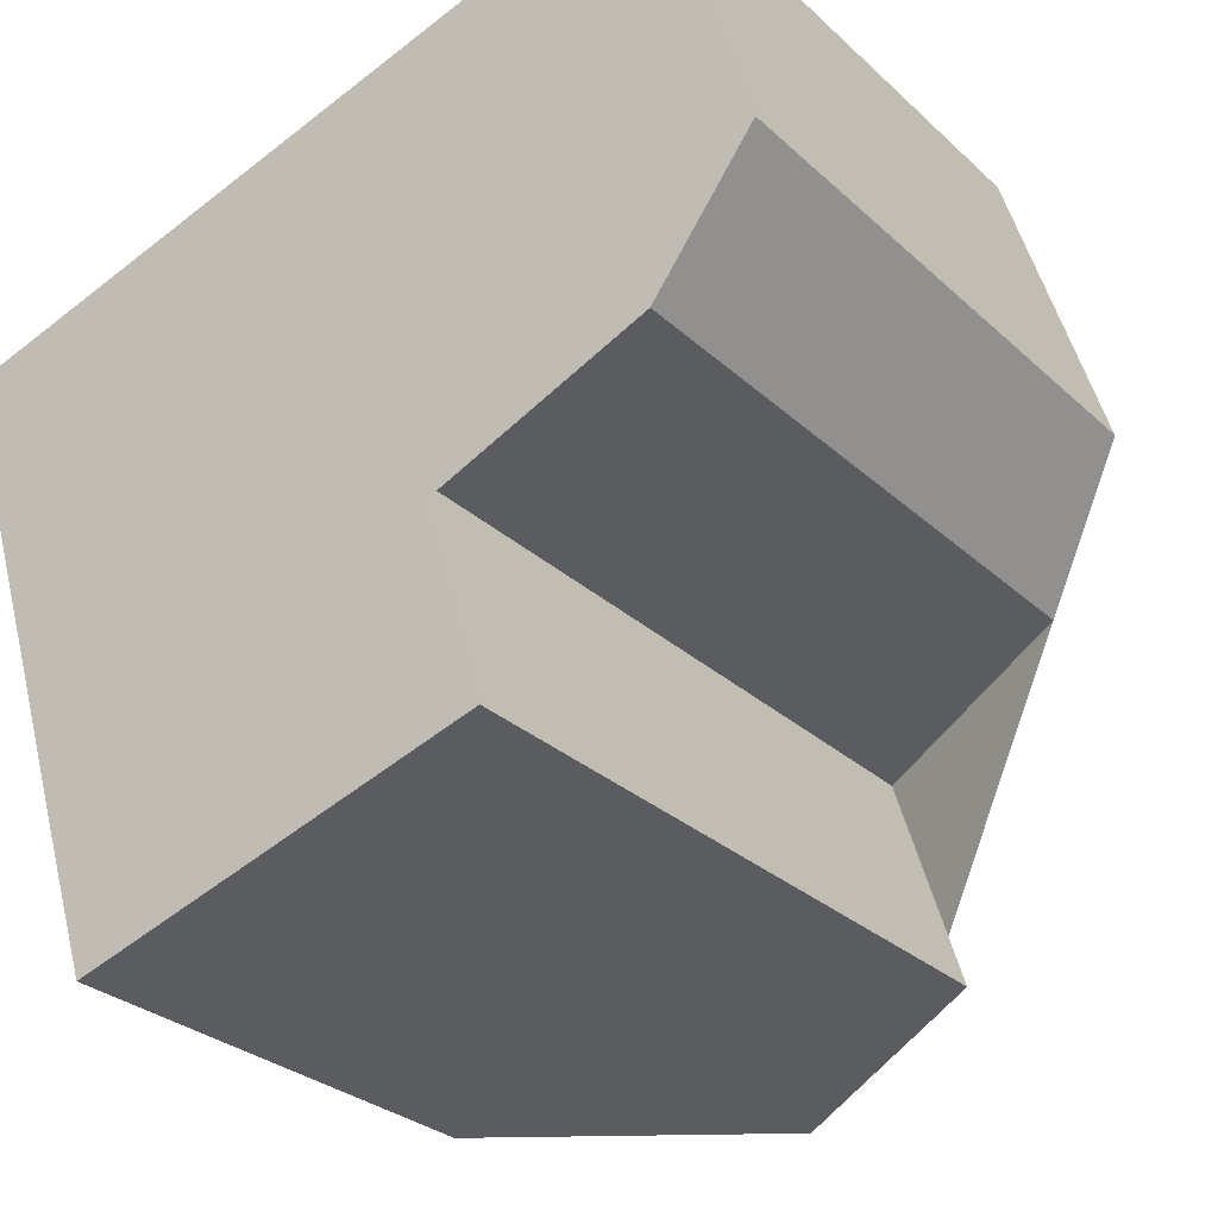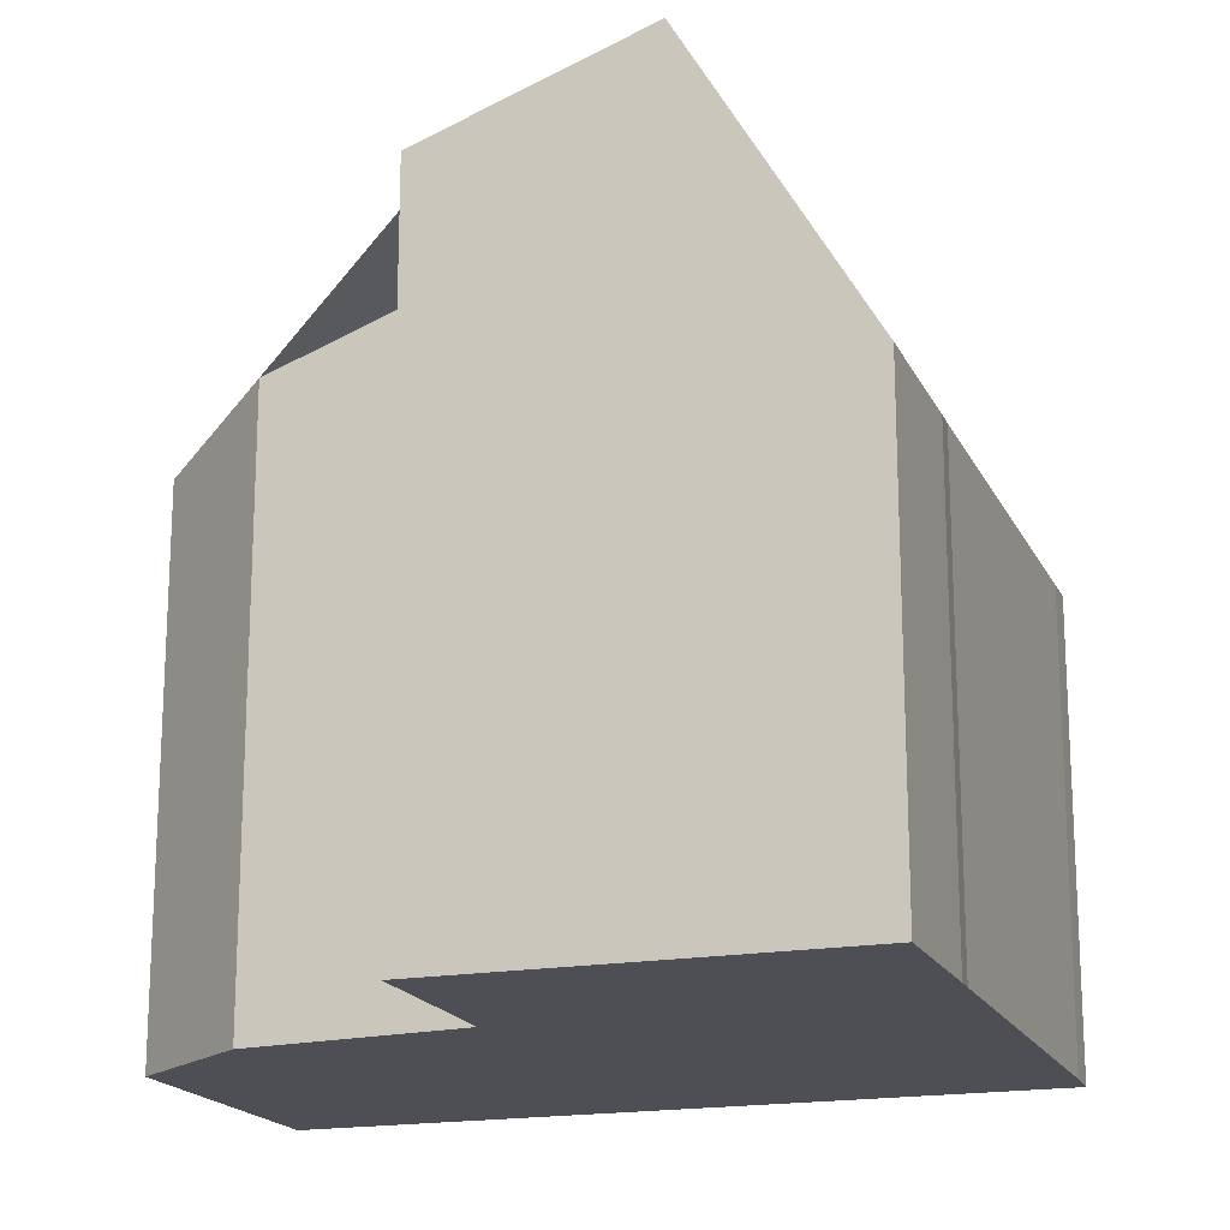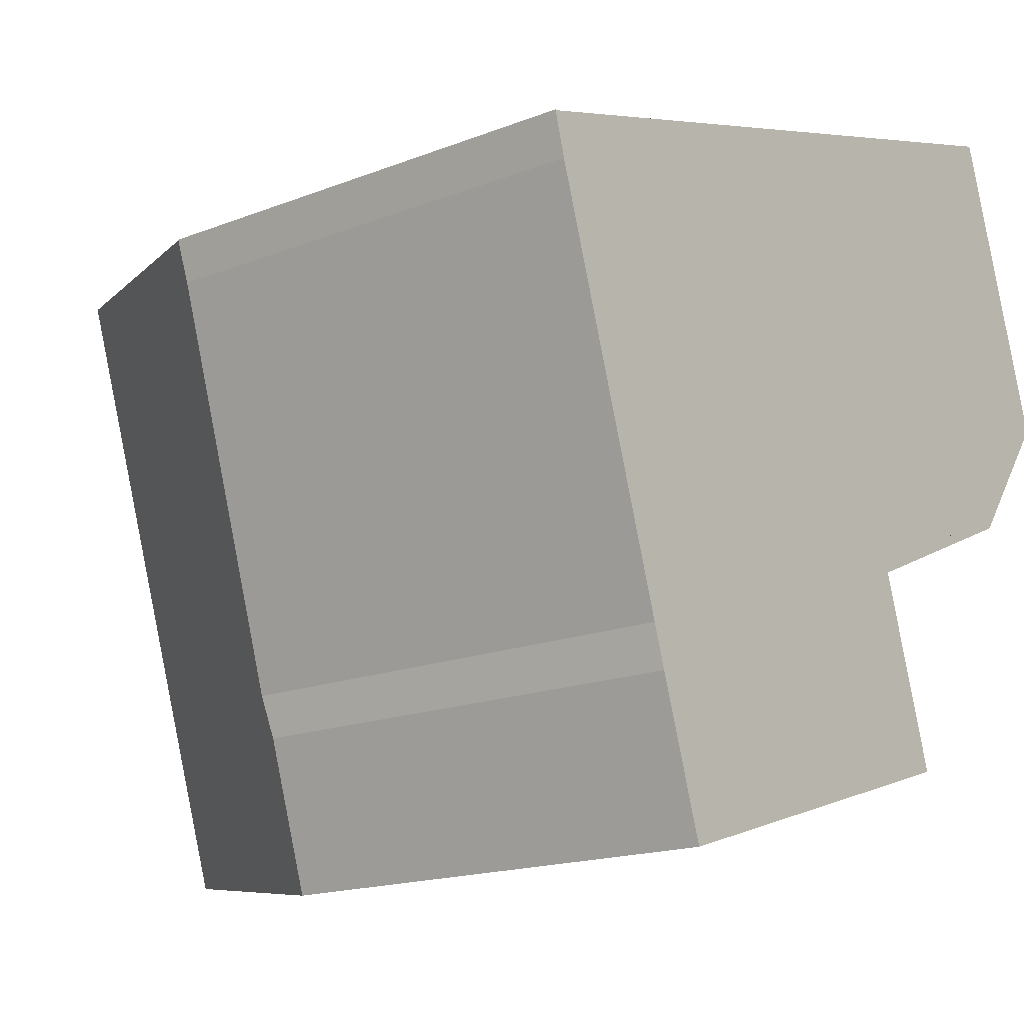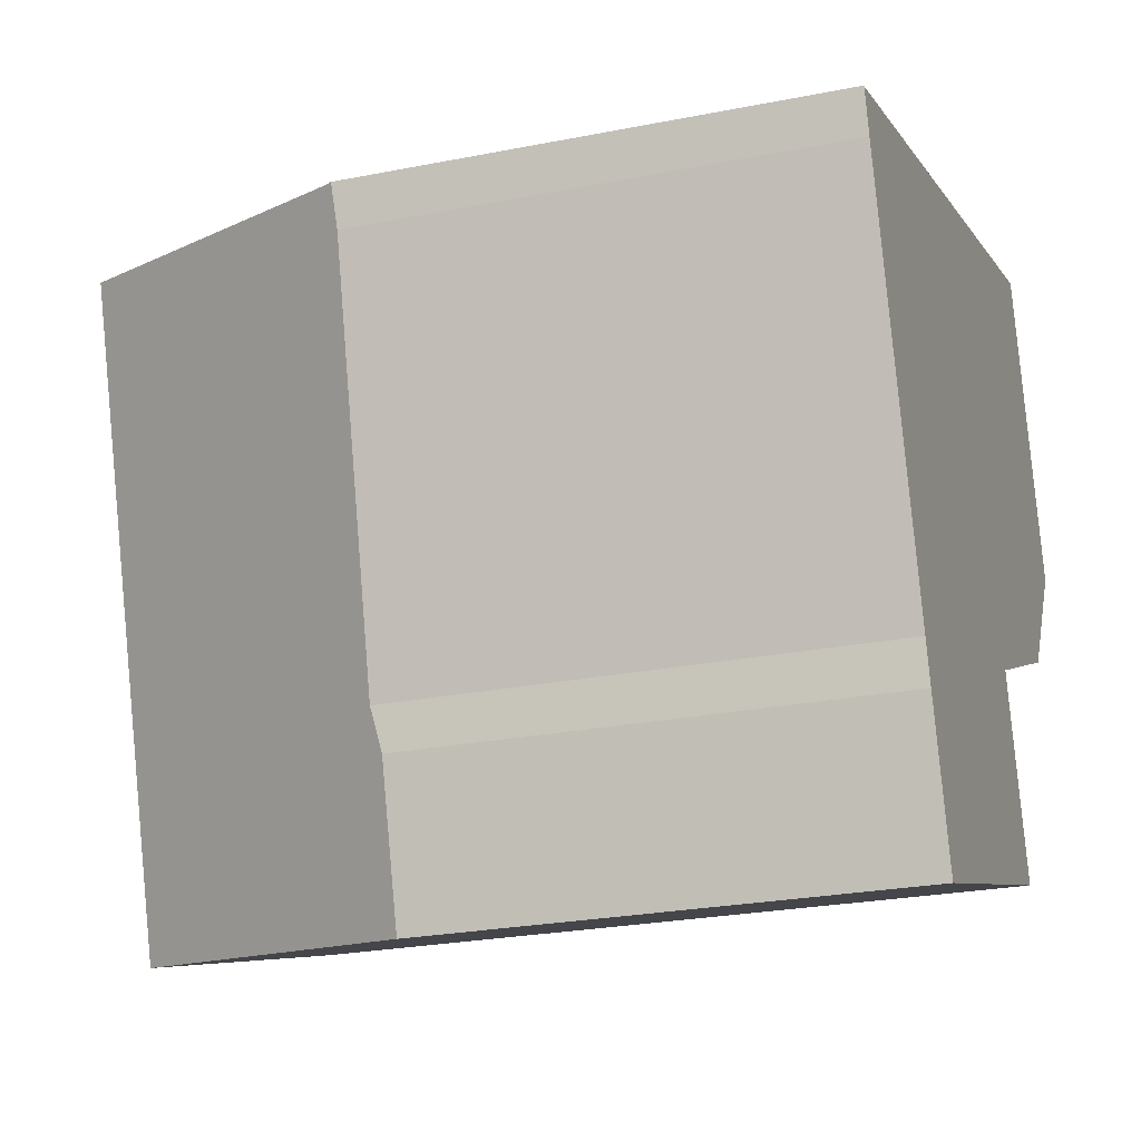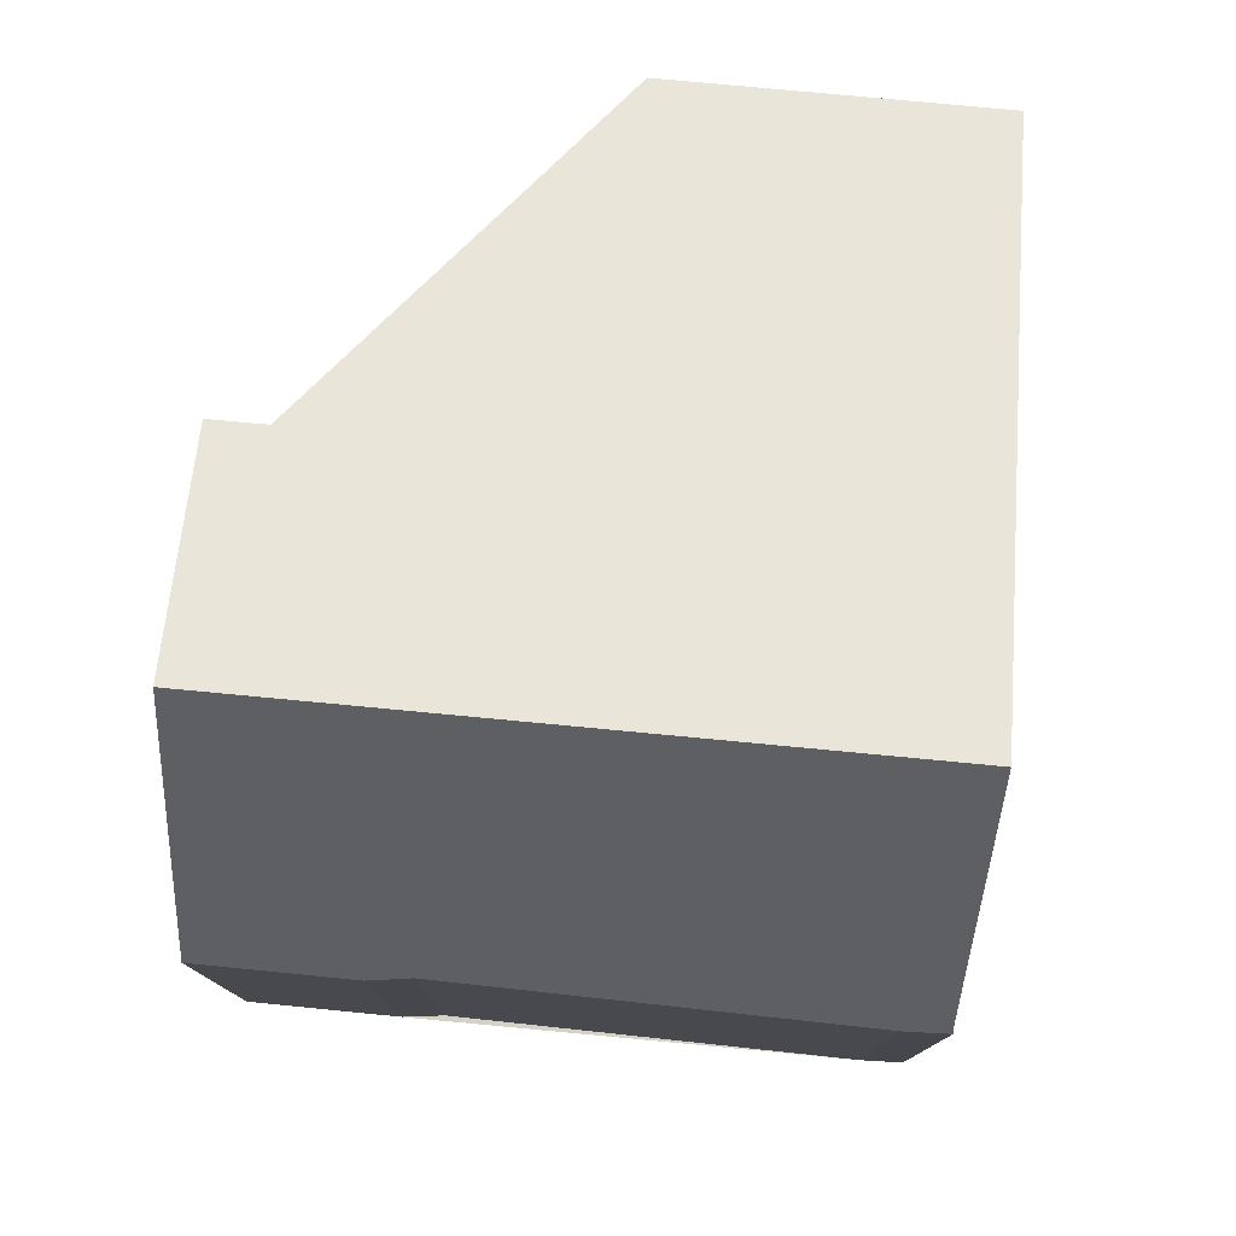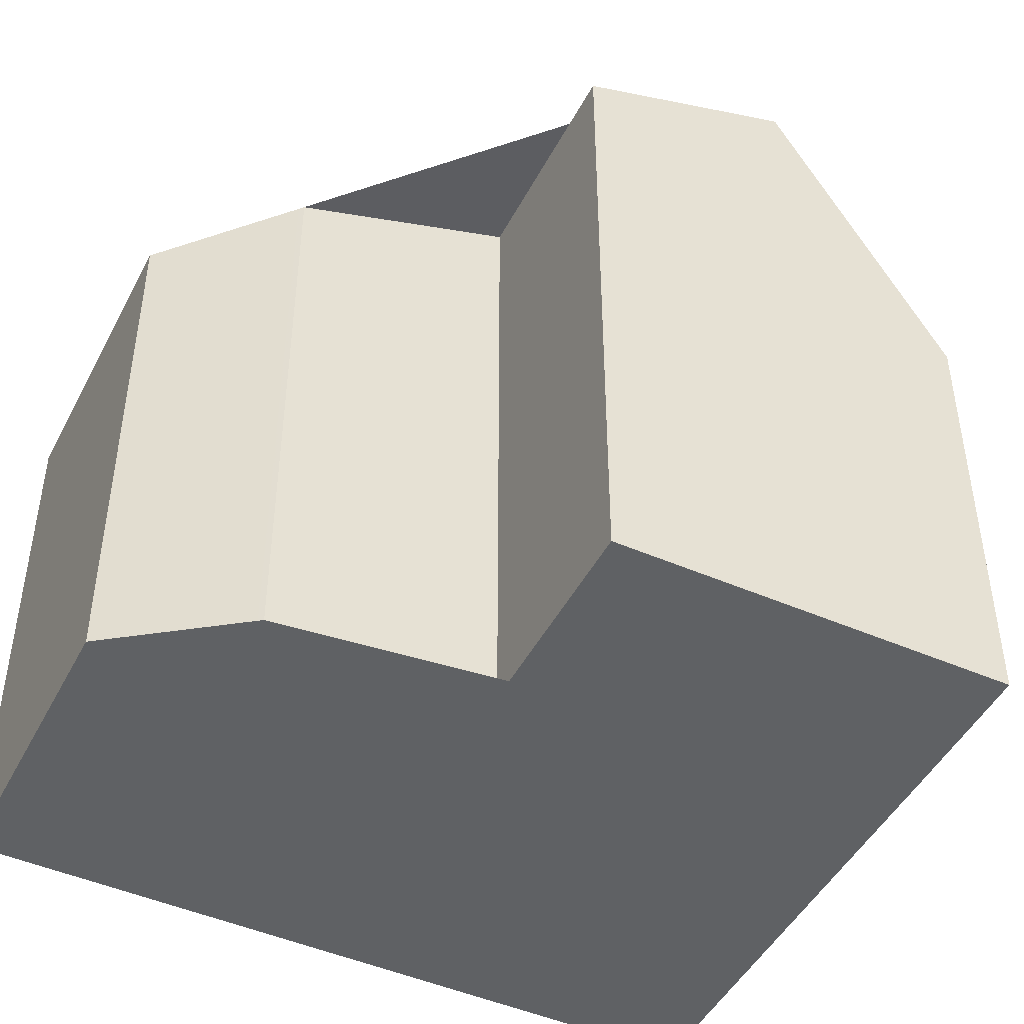
<metadata>
{"format":"obj","ext":"obj","renderer":"f3d","projection":"perspective","resolution":1024,"background":"white","views":[{"elev":-28.2,"azim":-143.8,"up":"+Y"},{"elev":-18.3,"azim":1.7,"up":"+Z"},{"elev":-16.5,"azim":129.0,"up":"+Y"},{"elev":-24.7,"azim":108.1,"up":"+Y"},{"elev":79.0,"azim":77.8,"up":"+Z"},{"elev":-46.6,"azim":-43.8,"up":"+Z"}]}
</metadata>
<code>
v -944.7 -1082 9.349
v -943.8 -1079 9.342
v -946.7 -1078 8.238
v -948.1 -1076 7.603
v -946.8 -1072 7.595
v -938.6 -1081 6.377
v -938.8 -1082 6.252
v -939.4 -1084 6.268
v -936.8 -1075 6.34
v -936.8 -1075 6.29
v -936.9 -1076 6.254
v -939.1 -1074 10.44
v -941.7 -1083 10.45
v -947.9 -1076 7.691
v -946.6 -1072 7.671
v -947.5 -1077 7.873
v -946 -1072 7.861
v -946.6 -1072 7.672
v -946.1 -1073 7.862
v -939.2 -1075 10.44
v -941.7 -1083 10.45
v -939.1 -1074 10.44
v -940.5 -1083 8.331
v -937.9 -1075 8.3
v -936.8 -1075 6.271
v -938 -1075 8.301
v -946.8 -1072 7.596
v -939.2 -1075 10.44
v -936.9 -1075 6.413
v -936.8 -1075 6.406
v -939.6 -1083 6.6
v -939.9 -1077 10.44
v -942.2 -1074 9.335
v -942.5 -1073 9.19
v -938.2 -1079 6.501
v -938.1 -1079 6.338
v -939.9 -1077 10.44
v -939 -1078 8.312
v -940.4 -1074 9.976
v -940.8 -1076 9.971
v -940.3 -1074 9.977
v -943.1 -1082 9.946
v -943.7 -1082 9.702
v -944.5 -1081 9.347
v -938.6 -1081 6.532
v -938.5 -1081 6.367
v -940.8 -1080 10.44
v -939.6 -1080 8.32
v -942.1 -1079 9.957
v -946.8 -1078 8.216
v -940.8 -1080 10.44
v -942.1 -1074 9.354
v -942.1 -1074 9.354
v -942 -1074 9.354
v -943.7 -1079 9.364
v -944.6 -1082 9.369
v -944.4 -1081 9.368
v -939.6 -1083 6.599
v -939.4 -1083 6.268
v -941.7 -1083 10.45
v -940.5 -1083 8.331
v -943.7 -1082 9.694
v -944.6 -1082 9.369
v -943.1 -1082 9.946
v -941.7 -1083 10.45
v -944.7 -1082 9.349
v -944.7 -1082 9.349
v -944.7 -1082 9.349
v -944.7 -1082 0
v -944.7 -1082 -1.776e-15
v -946.7 -1078 8.238
v -943.8 -1079 9.342
v -943.8 -1079 0
v -946.7 -1078 0
v -946.8 -1078 8.216
v -946.7 -1078 8.238
v -946.7 -1078 0
v -946.8 -1078 0
v -946.8 -1072 7.596
v -948.1 -1076 7.603
v -948.1 -1076 0
v -946.8 -1072 0
v -946.6 -1072 7.671
v -946.8 -1072 7.595
v -946.8 -1072 0
v -946.6 -1072 8.882e-16
v -938.8 -1082 6.252
v -938.6 -1081 6.377
v -938.6 -1081 0
v -938.8 -1082 0
v -939.4 -1083 6.268
v -938.8 -1082 6.252
v -938.8 -1082 0
v -939.4 -1083 0
v -939.6 -1083 6.6
v -939.4 -1084 6.268
v -939.4 -1084 0
v -939.6 -1083 0
v -936.8 -1075 6.29
v -936.8 -1075 6.34
v -936.8 -1075 0
v -936.8 -1075 0
v -936.8 -1075 6.271
v -936.8 -1075 6.29
v -936.8 -1075 0
v -936.8 -1075 0
v -938.1 -1079 6.338
v -936.9 -1076 6.254
v -936.9 -1076 0
v -938.1 -1079 0
v -943.1 -1082 9.946
v -941.7 -1083 10.45
v -941.7 -1083 0
v -943.1 -1082 0
v -948.1 -1076 7.603
v -947.9 -1076 7.691
v -947.9 -1076 0
v -948.1 -1076 0
v -946 -1072 7.861
v -946.6 -1072 7.671
v -946.6 -1072 8.882e-16
v -946 -1072 -8.882e-16
v -947.9 -1076 7.691
v -947.5 -1077 7.873
v -947.5 -1077 0
v -947.9 -1076 0
v -942.5 -1073 9.19
v -946 -1072 7.861
v -946 -1072 -8.882e-16
v -942.5 -1073 0
v -937.9 -1075 8.3
v -939.1 -1074 10.44
v -939.1 -1074 0
v -937.9 -1075 0
v -941.7 -1083 10.45
v -940.5 -1083 8.331
v -940.5 -1083 0
v -941.7 -1083 0
v -936.8 -1075 6.406
v -937.9 -1075 8.3
v -937.9 -1075 0
v -936.8 -1075 0
v -936.9 -1076 6.254
v -936.8 -1075 6.271
v -936.8 -1075 0
v -936.9 -1076 0
v -946.8 -1072 7.595
v -946.8 -1072 7.596
v -946.8 -1072 0
v -946.8 -1072 0
v -936.8 -1075 6.34
v -936.8 -1075 6.406
v -936.8 -1075 0
v -936.8 -1075 0
v -940.5 -1083 8.331
v -939.6 -1083 6.6
v -939.6 -1083 0
v -940.5 -1083 0
v -942 -1074 9.354
v -942.5 -1073 9.19
v -942.5 -1073 0
v -942 -1074 0
v -938.5 -1081 6.367
v -938.1 -1079 6.338
v -938.1 -1079 0
v -938.5 -1081 -8.882e-16
v -939.1 -1074 10.44
v -940.3 -1074 9.977
v -940.3 -1074 -1.776e-15
v -939.1 -1074 0
v -943.7 -1082 9.702
v -943.1 -1082 9.946
v -943.1 -1082 0
v -943.7 -1082 -1.776e-15
v -944.6 -1082 9.369
v -943.7 -1082 9.702
v -943.7 -1082 -1.776e-15
v -944.6 -1082 0
v -943.8 -1079 9.342
v -944.5 -1081 9.347
v -944.5 -1081 0
v -943.8 -1079 0
v -938.6 -1081 6.377
v -938.5 -1081 6.367
v -938.5 -1081 -8.882e-16
v -938.6 -1081 0
v -947.5 -1077 7.873
v -946.8 -1078 8.216
v -946.8 -1078 0
v -947.5 -1077 0
v -940.3 -1074 9.977
v -942 -1074 9.354
v -942 -1074 0
v -940.3 -1074 -1.776e-15
v -944.7 -1082 9.349
v -944.6 -1082 9.369
v -944.6 -1082 0
v -944.7 -1082 0
v -939.4 -1084 6.268
v -939.4 -1083 6.268
v -939.4 -1083 0
v -939.4 -1084 0
v -944.5 -1081 9.347
v -944.7 -1082 9.349
v -944.7 -1082 -1.776e-15
v -944.5 -1081 0
v -938.6 -1081 0
v -938.8 -1082 0
v -939.4 -1084 0
v -944.7 -1082 0
v -943.8 -1079 0
v -946.7 -1078 0
v -948.1 -1076 0
v -946.8 -1072 0
v -936.8 -1075 0
v -936.8 -1075 0
v -936.9 -1076 0
f 53 39 40 52
f 30 9 10 25 29
f 18 14 4 27
f 19 16 14 18
f 18 15 17 19
f 54 41 39 53
f 28 22 24 26
f 59 8 31 58
f 27 5 15 18
f 61 23 21 60
f 29 26 24 30
f 58 31 23 61
f 52 40 49 55
f 33 19 17 34
f 35 29 25 11 36
f 37 28 26 38
f 38 26 29 35
f 39 20 32 40
f 41 12 20 39
f 49 40 32 51
f 63 57 62
f 45 35 36 46
f 47 37 38 48
f 48 38 35 45
f 62 57 55 49 64
f 64 49 51 65
f 52 33 53
f 53 33 34 54
f 55 50 16 19 33 52
f 66 44 57 63
f 57 44 2 3 50 55
f 58 45 46 6 7 59
f 60 47 48 61
f 61 48 45 58
f 62 43 56 63
f 64 42 43 62
f 65 13 42 64
f 63 56 1 66
f 68 69 70 67
f 72 73 74 71
f 76 77 78 75
f 80 81 82 79
f 84 85 86 83
f 88 89 90 87
f 92 93 94 91
f 96 97 98 95
f 100 101 102 99
f 104 105 106 103
f 108 109 110 107
f 112 113 114 111
f 116 117 118 115
f 120 121 122 119
f 124 125 126 123
f 128 129 130 127
f 132 133 134 131
f 136 137 138 135
f 140 141 142 139
f 144 145 146 143
f 148 149 150 147
f 152 153 154 151
f 156 157 158 155
f 160 161 162 159
f 164 165 166 163
f 168 169 170 167
f 172 173 174 171
f 176 177 178 175
f 180 181 182 179
f 184 185 186 183
f 188 189 190 187
f 192 193 194 191
f 196 197 198 195
f 200 201 202 199
f 204 205 206 203
f 208 209 210 211 212 213 214 215 216 217 207

</code>
